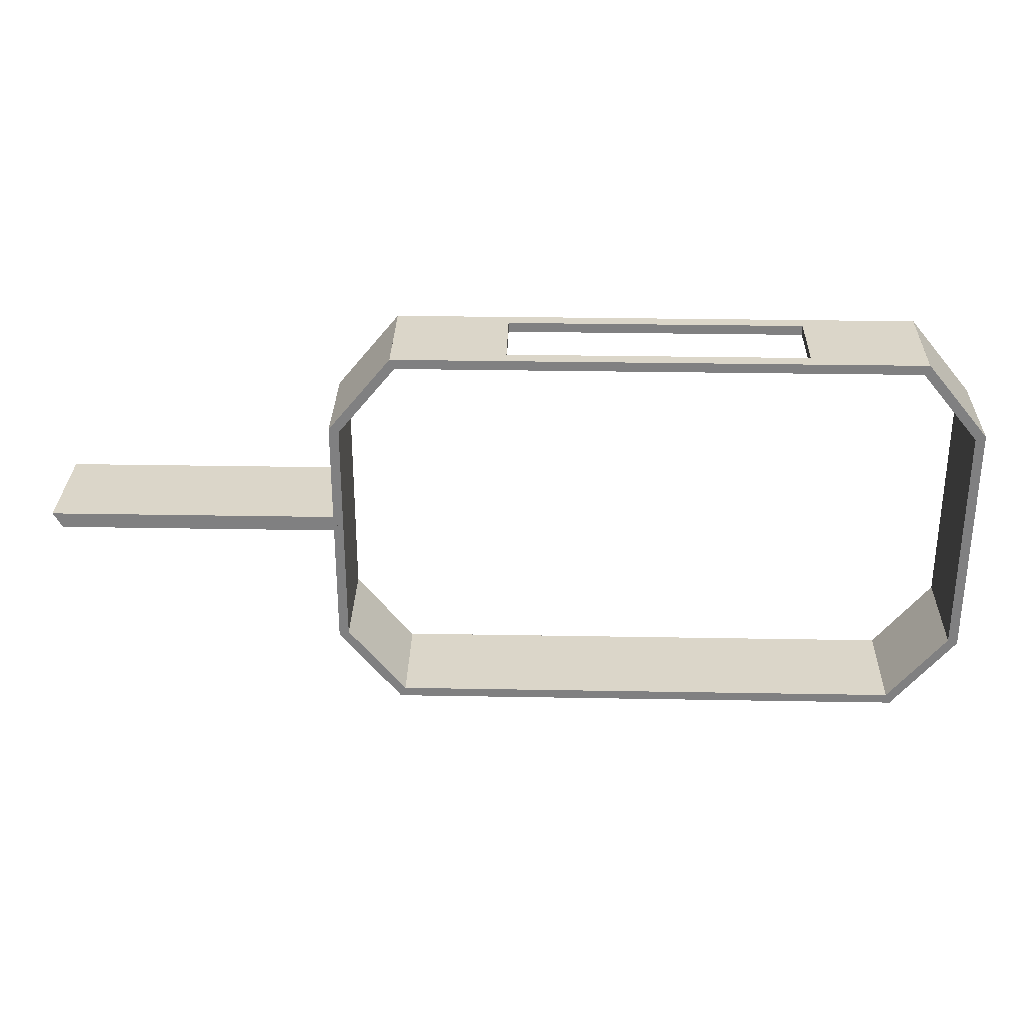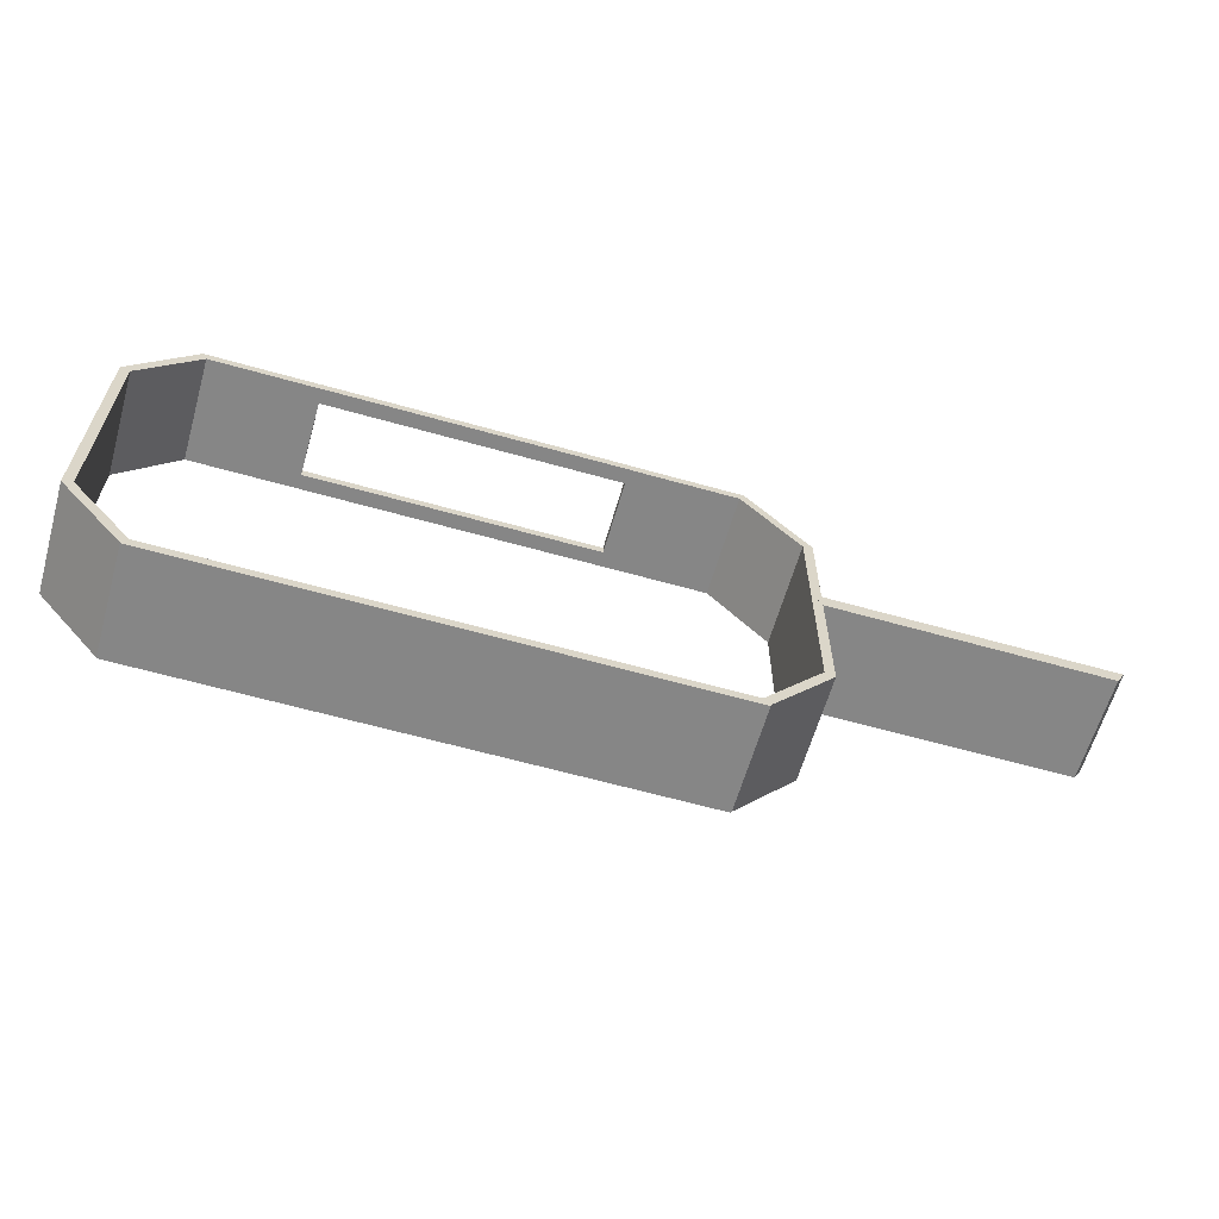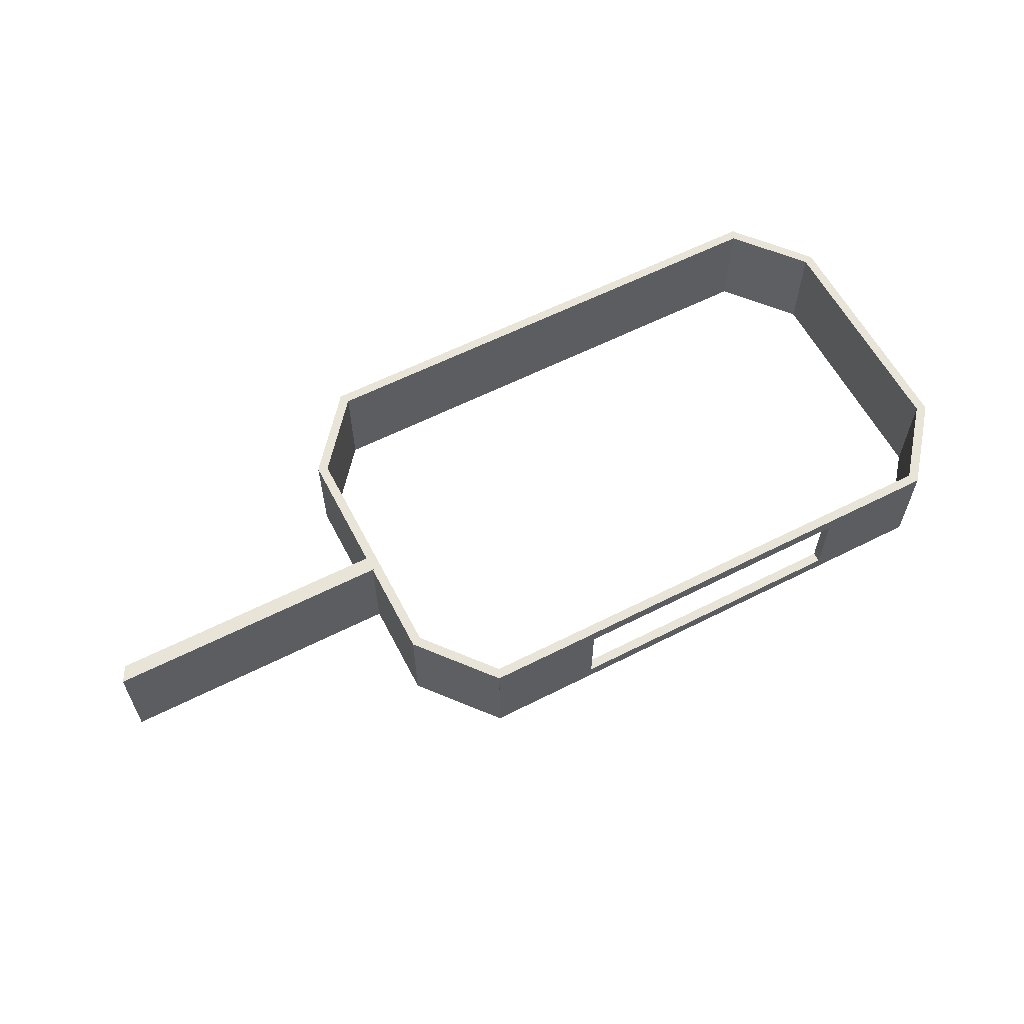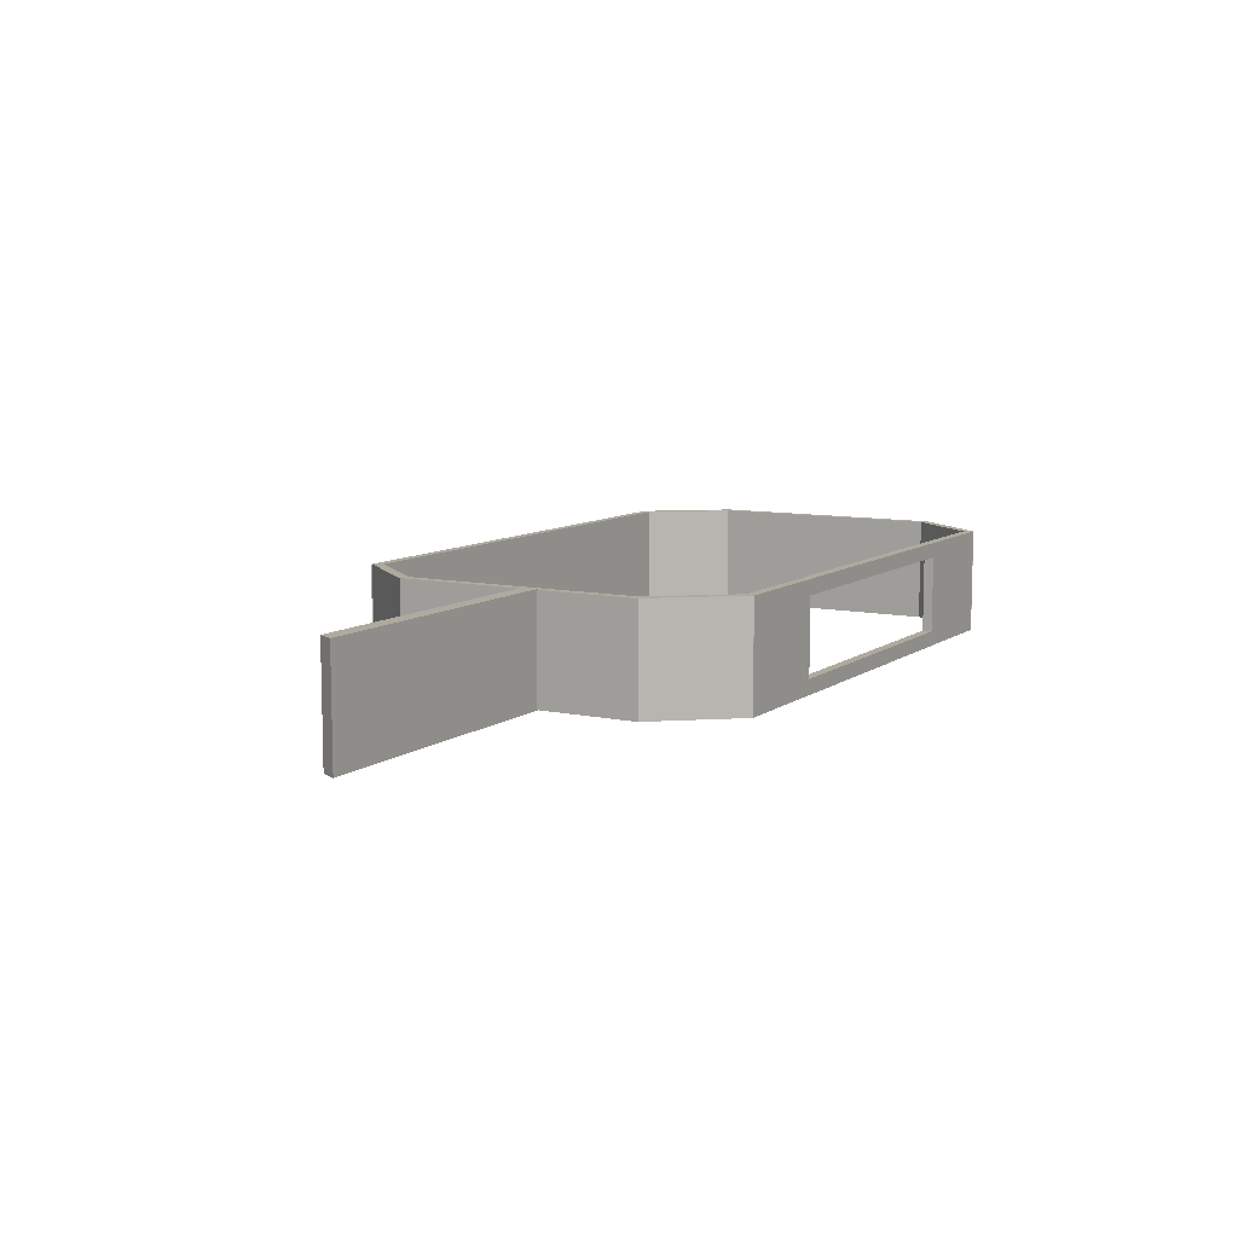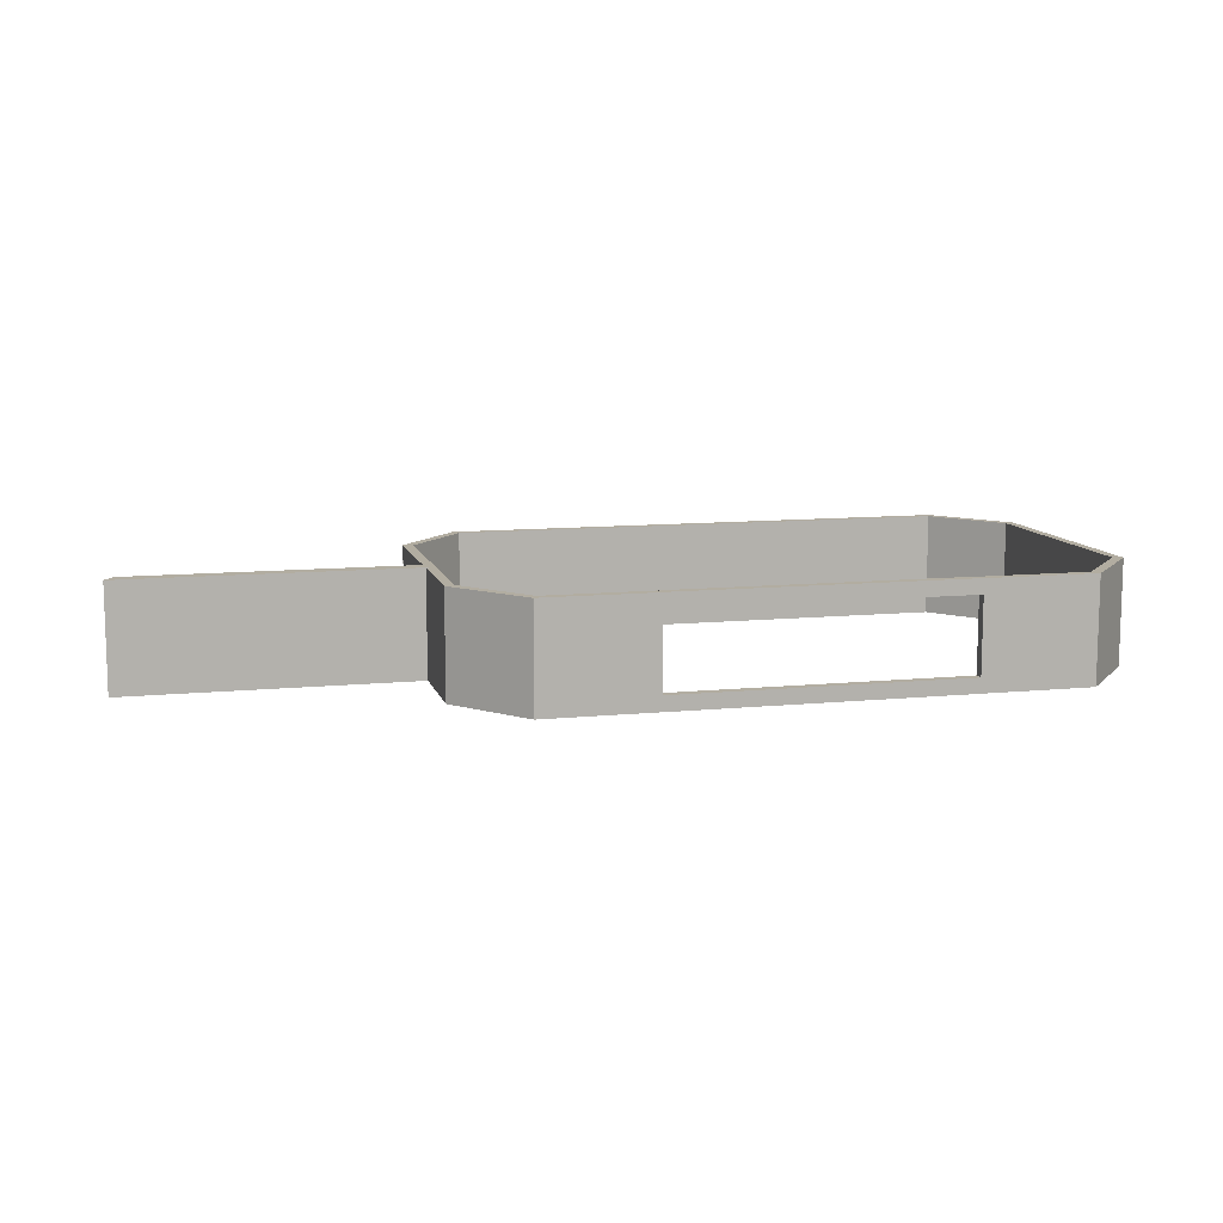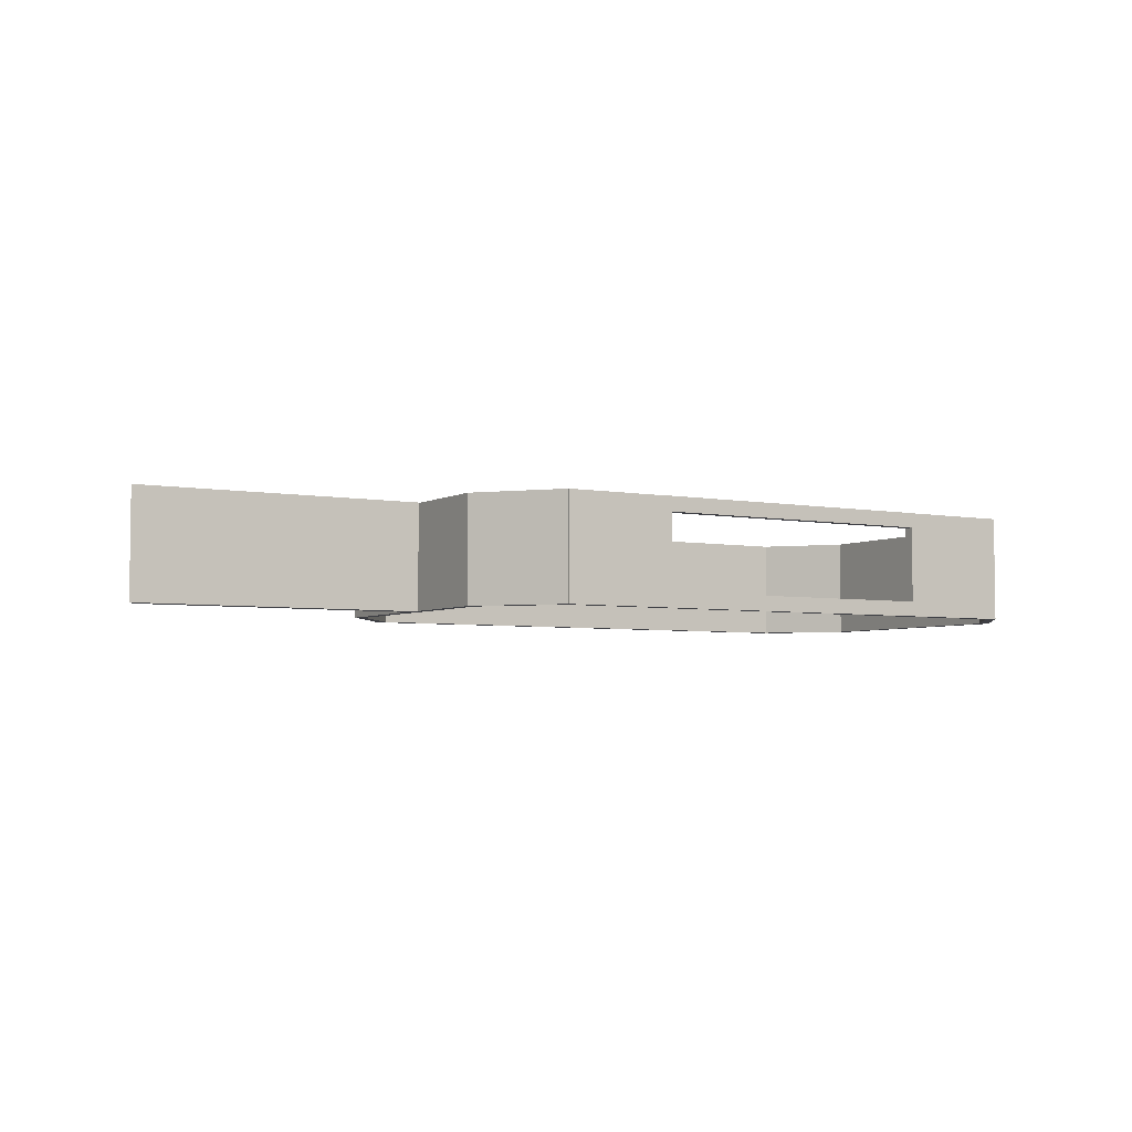
<metadata>
{"format":"obj","ext":"obj","renderer":"f3d","projection":"perspective","resolution":1024,"background":"white","views":[{"elev":29.8,"azim":1.5,"up":"+Z"},{"elev":-62.2,"azim":164.0,"up":"+Z"},{"elev":60.1,"azim":-27.4,"up":"+Y"},{"elev":9.2,"azim":-60.2,"up":"+Y"},{"elev":10.5,"azim":-14.1,"up":"+Y"},{"elev":-4.5,"azim":-31.3,"up":"+Y"}]}
</metadata>
<code>
g default
v 54.33 0.1064 -71.81
v 54.33 0.1064 -74.91
v 54.33 20.91 -71.81
v 54.33 20.91 -74.91
v -2.791 20.91 -71.81
v -1.076 20.91 -74.91
v -2.791 0.1064 -71.81
v -1.076 0.1064 -74.91
v 167 0.1903 -113.7
v 179.3 0.1903 -98.69
v 179.3 20.82 -98.69
v 167 20.82 -113.7
v 55.04 0.1903 -98.7
v 67.36 0.1903 -113.8
v 67.36 20.82 -113.8
v 55.04 20.82 -98.7
v 55.49 0.1903 -52.19
v 55.49 0.1903 -99.91
v 55.49 20.82 -99.91
v 55.49 20.82 -52.19
v 87.82 0.1829 -37.12
v 146.4 0.1829 -37.12
v 87.82 3.096 -37.12
v 146.4 3.096 -37.12
v 87.82 3.096 -39.03
v 146.4 3.096 -39.03
v 87.82 0.1829 -39.03
v 146.4 0.1829 -39.03
v 65.91 0.1903 -37.12
v 88.14 0.1903 -37.12
v 65.91 20.82 -37.12
v 88.14 20.82 -37.12
v 65.91 20.82 -39.03
v 88.14 20.82 -39.03
v 65.91 0.1903 -39.03
v 88.14 0.1903 -39.03
v 53.58 0.1903 -52.18
v 65.9 0.1903 -37.13
v 53.58 20.82 -52.18
v 65.9 20.82 -37.13
v 55.06 20.82 -53.39
v 67.37 20.82 -38.34
v 55.06 0.1903 -53.39
v 67.37 0.1903 -38.34
v 87.85 17.93 -37.12
v 146.4 17.93 -37.12
v 87.85 20.85 -37.12
v 146.4 20.85 -37.12
v 87.85 20.85 -39.03
v 146.4 20.85 -39.03
v 87.85 17.93 -39.03
v 146.4 17.93 -39.03
v 146.3 0.1903 -37.12
v 168.5 0.1903 -37.12
v 146.3 20.82 -37.12
v 168.5 20.82 -37.12
v 146.3 20.82 -39.03
v 168.5 20.82 -39.03
v 146.3 0.1903 -39.03
v 168.5 0.1903 -39.03
v 168.5 0.1903 -37.11
v 180.8 0.1903 -52.16
v 168.5 20.82 -37.11
v 180.8 20.82 -52.16
v 167 20.82 -38.32
v 179.3 20.82 -53.37
v 167 0.1903 -38.32
v 179.3 0.1903 -53.37
v 180.8 0.1903 -52.19
v 180.8 0.1903 -99.91
v 180.8 20.82 -52.19
v 180.8 20.82 -99.91
v 178.9 20.82 -52.19
v 178.9 20.82 -99.91
v 178.9 0.1903 -52.19
v 178.9 0.1903 -99.91
v 167 0.1903 -113.7
v 179.3 0.1903 -98.69
v 167 20.82 -113.7
v 179.3 20.82 -98.69
v 168.5 20.82 -114.9
v 180.8 20.82 -99.9
v 168.5 0.1903 -114.9
v 180.8 0.1903 -99.9
v 65.72 0.1903 -113.1
v 168.6 0.1903 -113.1
v 65.72 20.82 -113.1
v 168.6 20.82 -113.1
v 65.72 20.82 -115
v 168.6 20.82 -115
v 65.72 0.1903 -115
v 168.6 0.1903 -115
v 55.04 0.1903 -98.7
v 67.36 0.1903 -113.8
v 55.04 20.82 -98.7
v 67.36 20.82 -113.8
v 53.56 20.82 -99.91
v 65.88 20.82 -115
v 53.56 0.1903 -99.91
v 65.88 0.1903 -115
v 55.49 0.1903 -52.19
v 55.49 0.1903 -99.91
v 55.49 20.82 -52.19
v 55.49 20.82 -99.91
v 53.58 20.82 -52.19
v 53.58 20.82 -99.91
v 53.58 0.1903 -52.19
v 53.58 0.1903 -99.91
g pCube64
f 1 2 4 3
f 3 4 6 5
f 5 6 8 7
f 7 8 2 1
f 2 8 6 4
f 7 1 3 5
f 9 10 11 12
f 13 14 15 16
f 17 18 19 20
f 21 22 24 23
f 23 24 26 25
f 25 26 28 27
f 27 28 22 21
f 22 28 26 24
f 27 21 23 25
f 29 30 32 31
f 31 32 34 33
f 33 34 36 35
f 35 36 30 29
f 30 36 34 32
f 35 29 31 33
f 37 38 40 39
f 39 40 42 41
f 41 42 44 43
f 43 44 38 37
f 38 44 42 40
f 43 37 39 41
f 45 46 48 47
f 47 48 50 49
f 49 50 52 51
f 51 52 46 45
f 46 52 50 48
f 51 45 47 49
f 53 54 56 55
f 55 56 58 57
f 57 58 60 59
f 59 60 54 53
f 54 60 58 56
f 59 53 55 57
f 61 62 64 63
f 63 64 66 65
f 65 66 68 67
f 67 68 62 61
f 62 68 66 64
f 67 61 63 65
f 69 70 72 71
f 71 72 74 73
f 73 74 76 75
f 75 76 70 69
f 70 76 74 72
f 75 69 71 73
f 79 80 82 81
f 81 82 84 83
f 83 84 78 77
f 78 84 82 80
f 83 77 79 81
f 85 86 88 87
f 87 88 90 89
f 89 90 92 91
f 91 92 86 85
f 86 92 90 88
f 91 85 87 89
f 95 96 98 97
f 97 98 100 99
f 99 100 94 93
f 94 100 98 96
f 99 93 95 97
f 103 104 106 105
f 105 106 108 107
f 107 108 102 101
f 102 108 106 104
f 107 101 103 105

</code>
